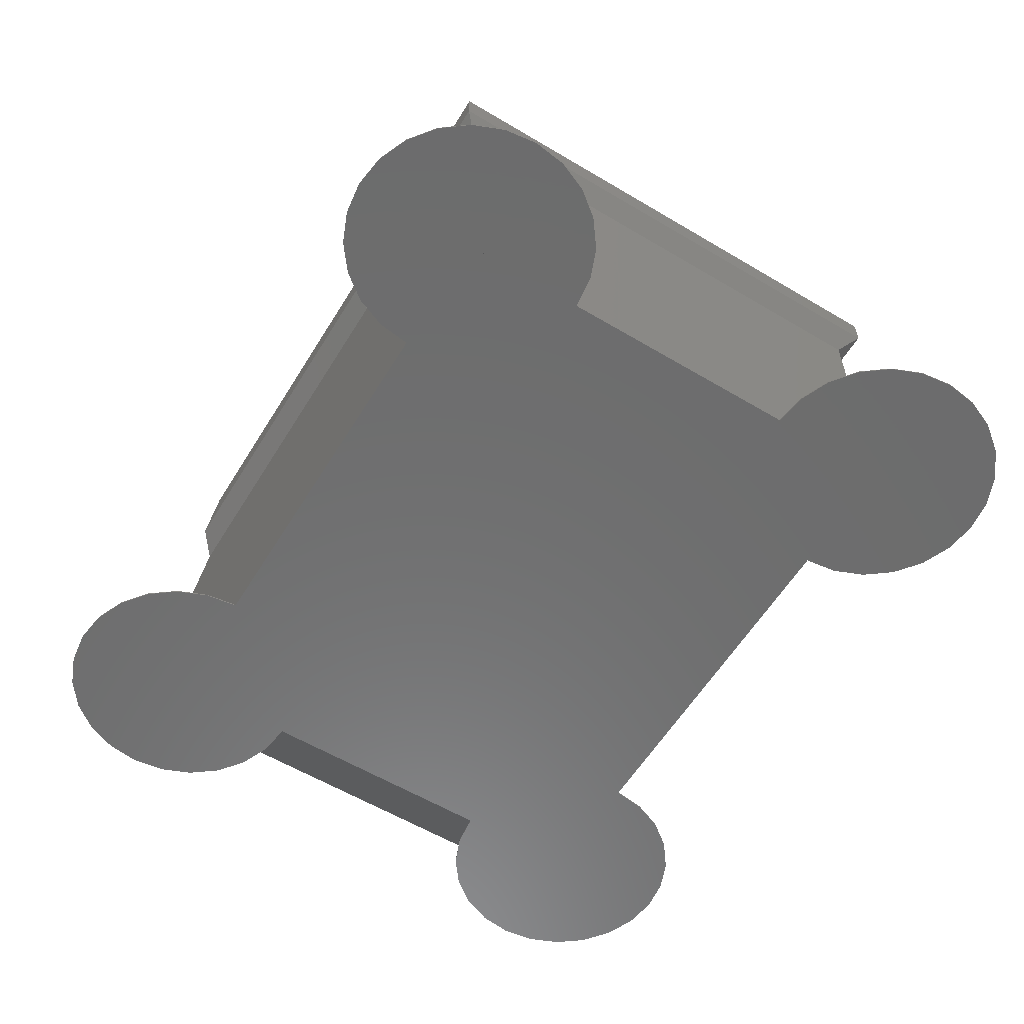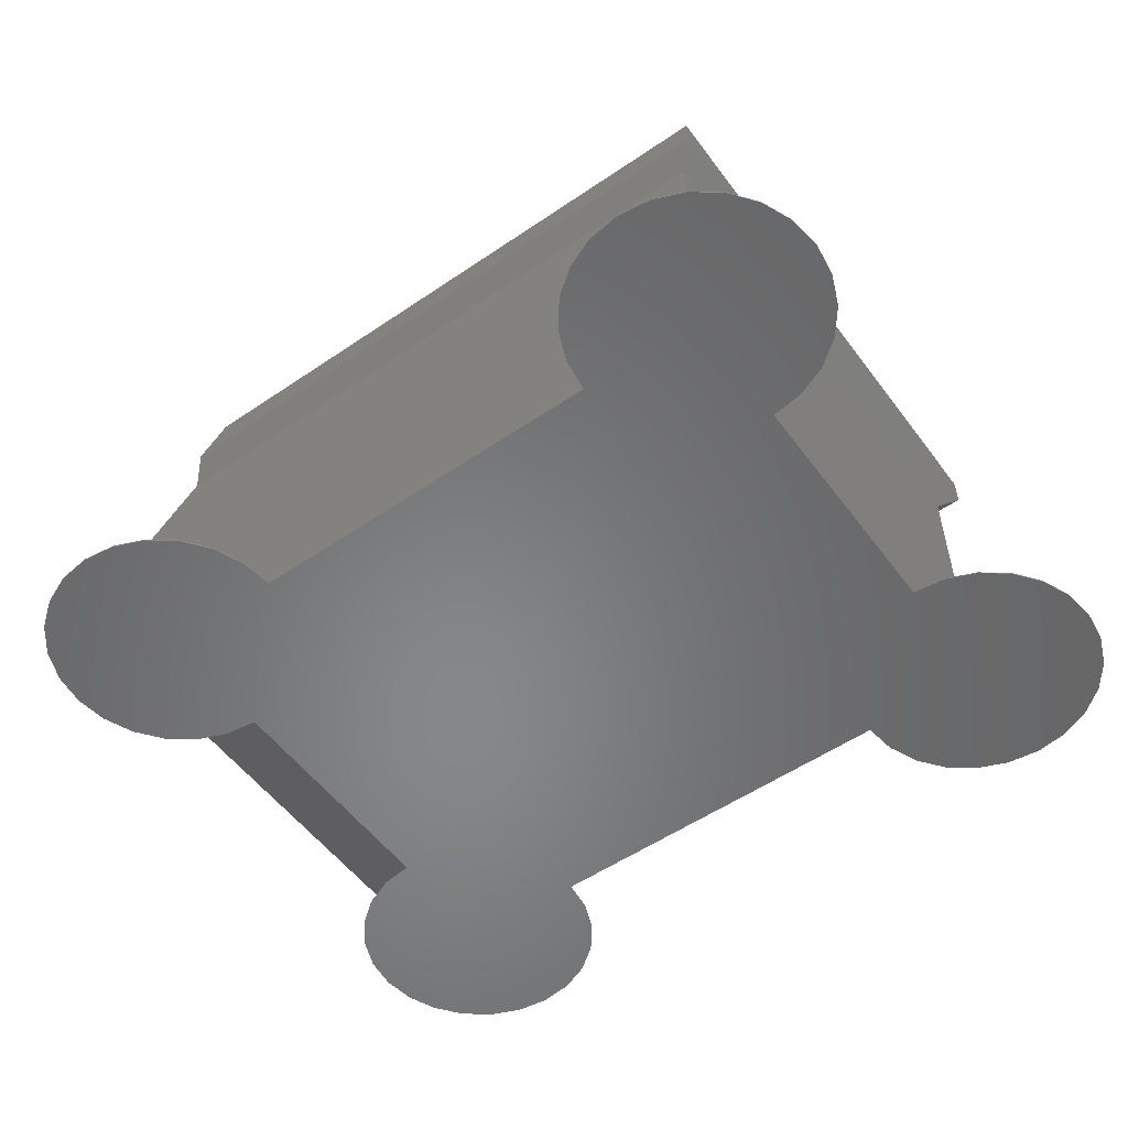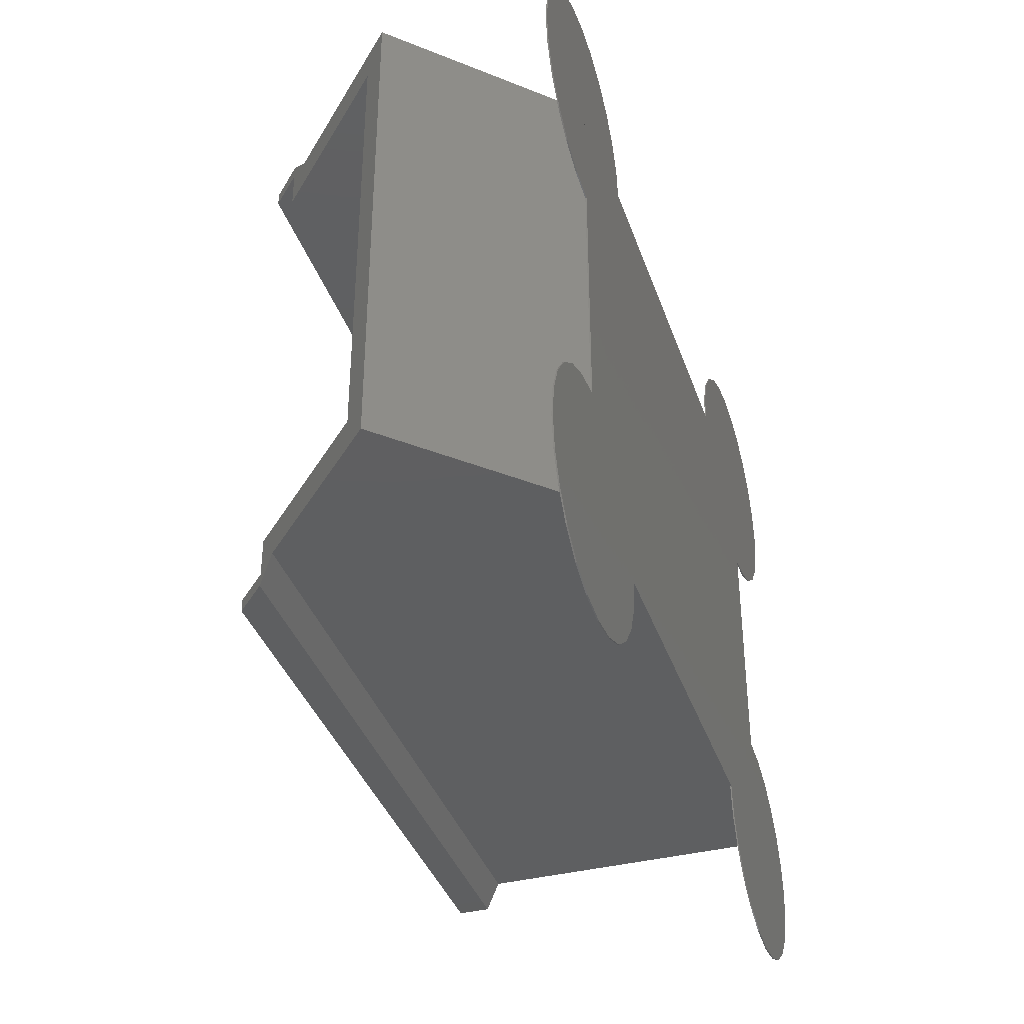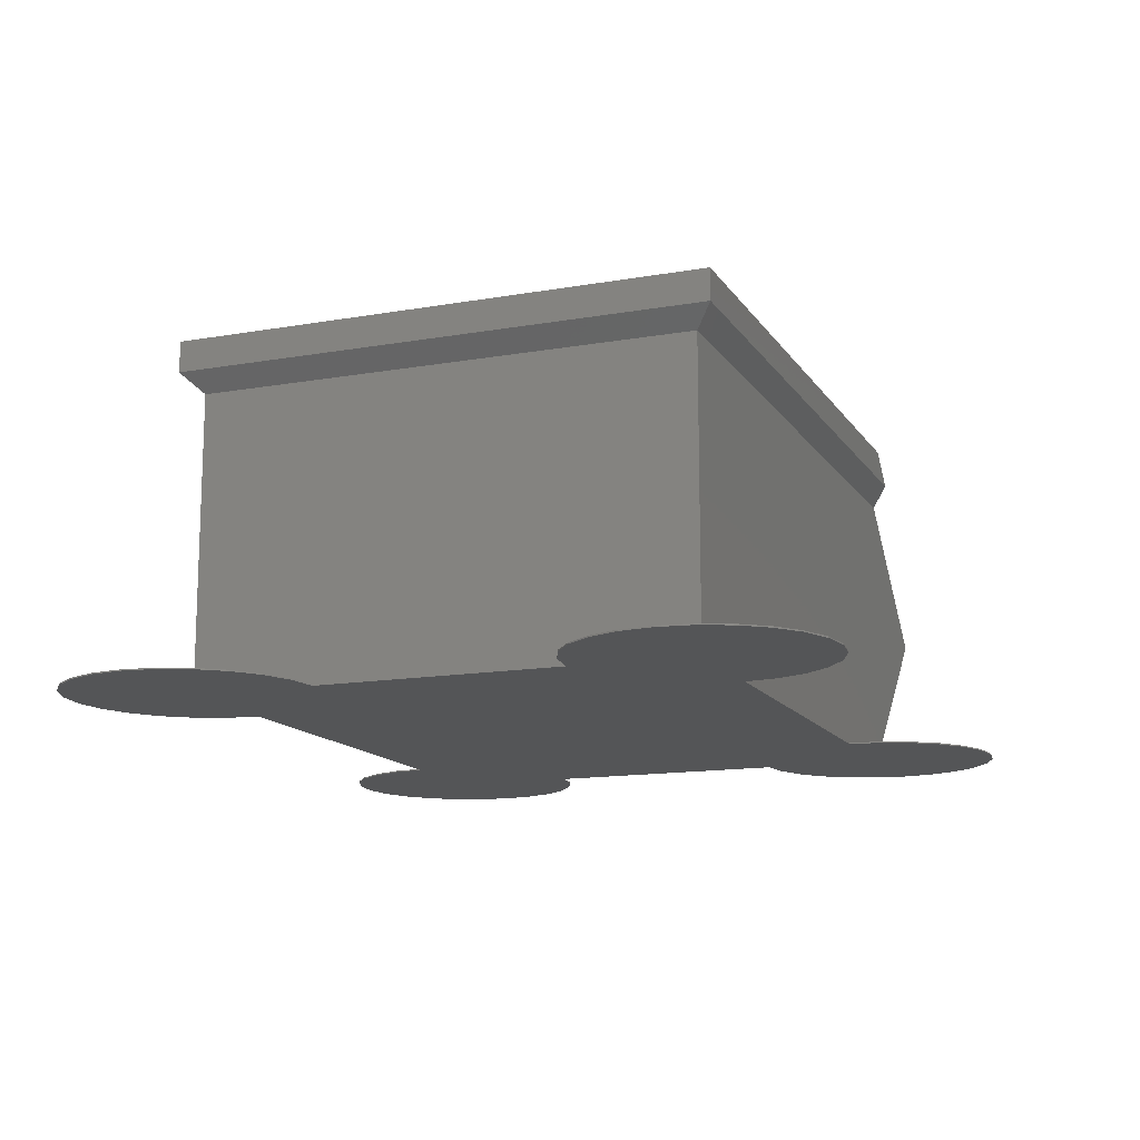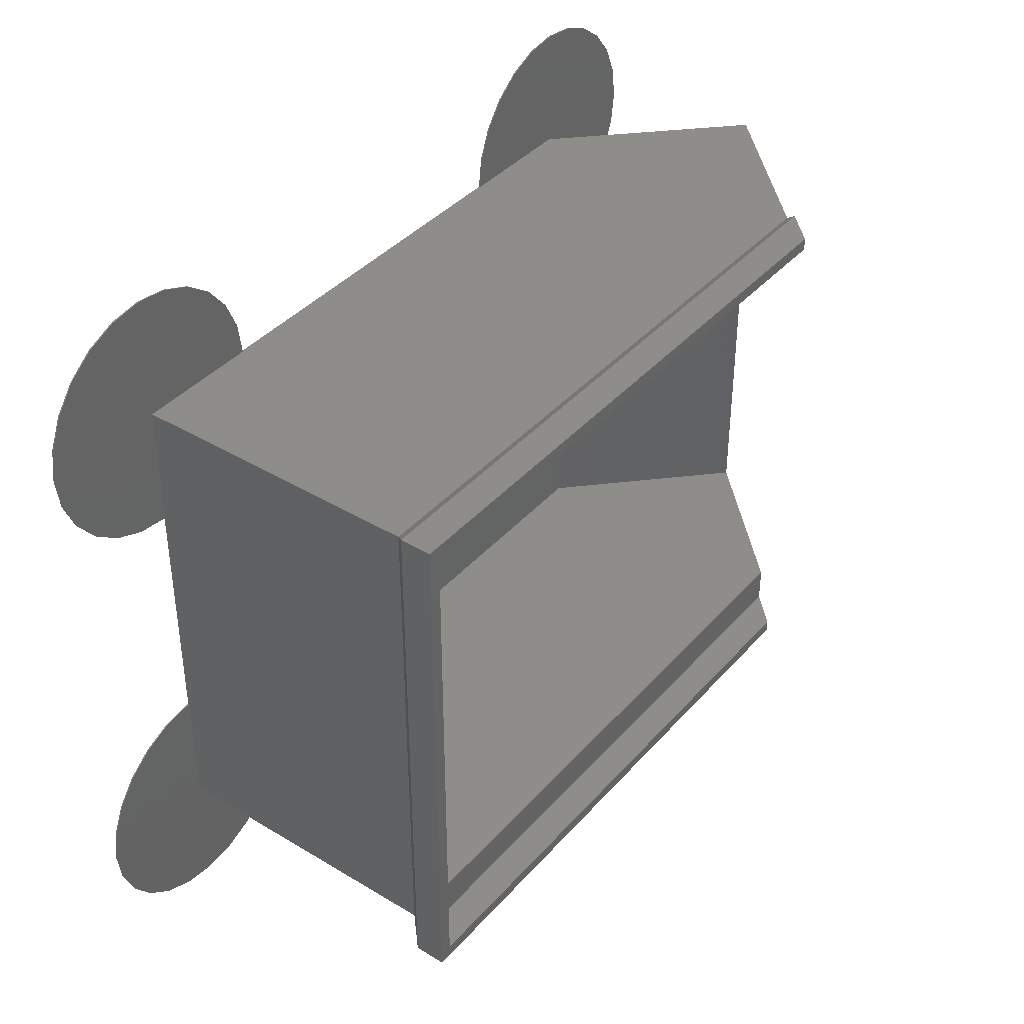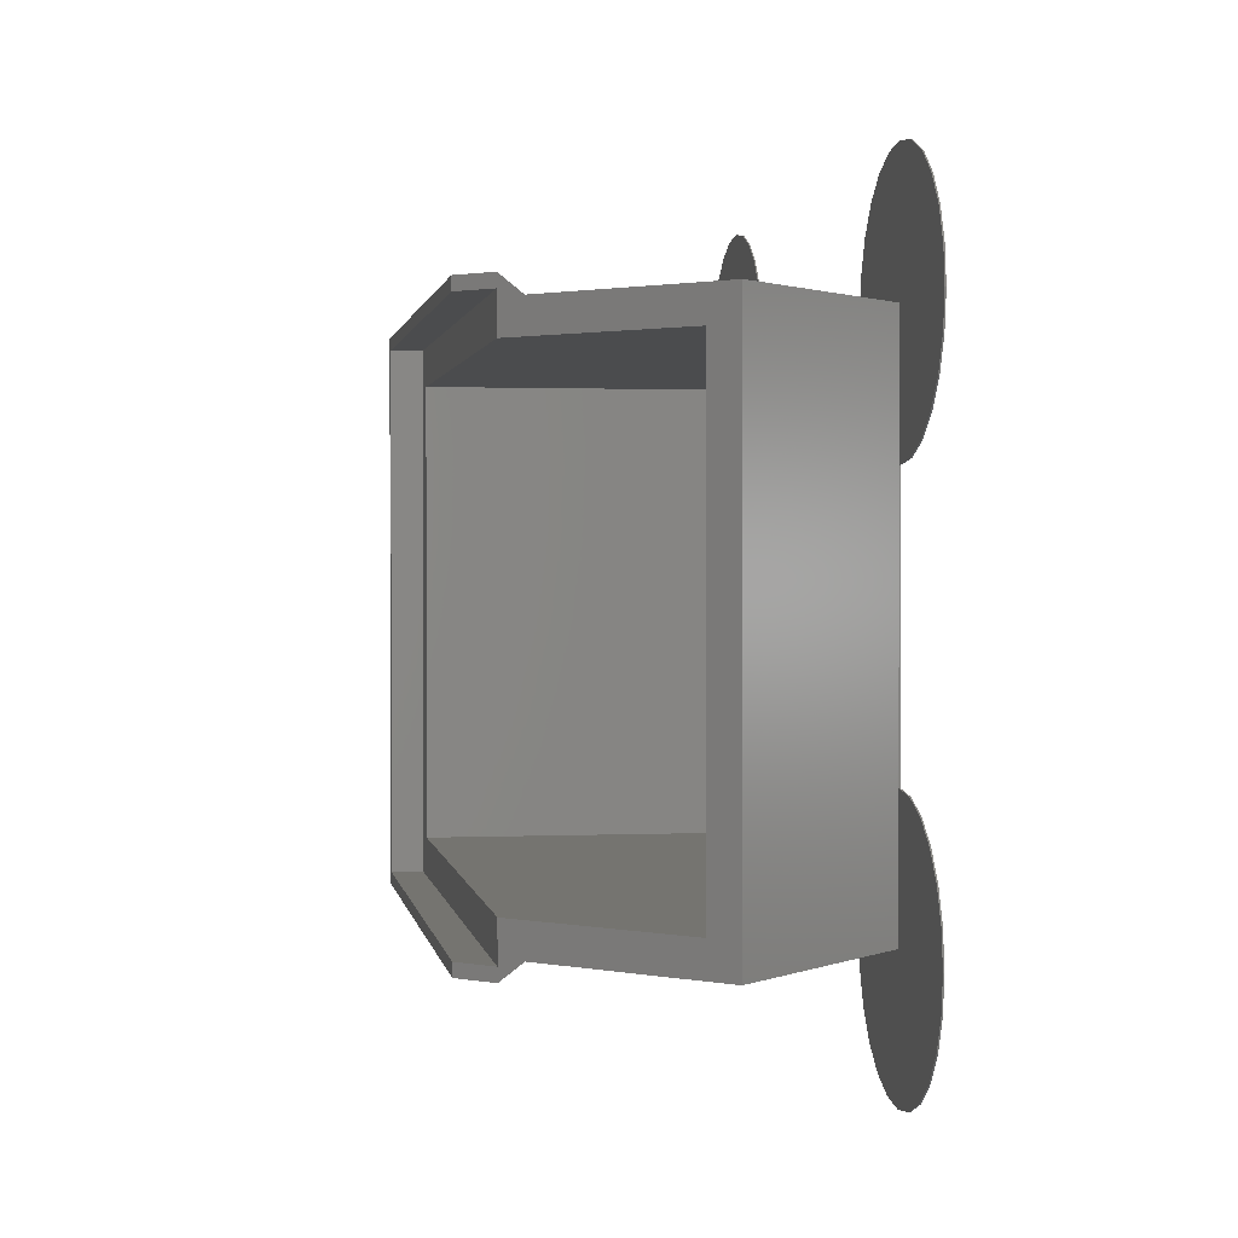
<metadata>
{"format":"stl","ext":"stl","renderer":"f3d","projection":"perspective","resolution":1024,"background":"white","views":[{"elev":-59.0,"azim":-121.5,"up":"+Z"},{"elev":-54.1,"azim":-144.1,"up":"+Z"},{"elev":-37.8,"azim":108.0,"up":"+Y"},{"elev":-13.7,"azim":-68.6,"up":"+Z"},{"elev":39.6,"azim":-53.2,"up":"+Y"},{"elev":1.3,"azim":80.8,"up":"+Y"}]}
</metadata>
<code>
# stl→obj: 190 verts, 376 faces
v 100 -3 50
v 95 -1 55
v 95 -3 55
v 100 -1 50
v 103 0 47
v 100 5 50
v 121.5 5 28.54
v 125 0 25
v 121.5 75 28.54
v 100 75 50
v 103 80 47
v 100 81 50
v 100 83 50
v 125 80 25
v 95 83 55
v 95 81 55
v 97.71 5 5
v 5 55 5
v 5 5 5
v 5 75 5
v 97.71 75 5
v 97.71 55 5
v -3 -3 55
v -1 -1 55
v -3 83 55
v -1 81 55
v -3 -3 50
v -3 83 50
v -1 81 50
v -1 -1 50
v 5 5 50
v 5 75 50
v 80 -2.449e-15 0
v 100 0 0
v 20 -1.225e-15 0
v 0 0 0
v 0 0 47
v 20 -1.225e-15 -0.2
v 80 -2.449e-15 -0.2
v 0 80 47
v 20 80 0
v 0 80 0
v 80 80 0
v 100 80 0
v 80 80 -0.2
v 20 80 -0.2
v 105.2 60.68 0
v 100 60 0
v 100 100 0
v 105.2 99.32 0
v 110 62.68 0
v 110 97.32 0
v 114.1 65.86 0
v 114.1 94.14 0
v 117.3 70 0
v 117.3 90 0
v 119.3 85.18 0
v 119.3 74.82 0
v 120 80 0
v 80.68 85.18 0
v 82.68 90 0
v 85.86 94.14 0
v 90 97.32 0
v 94.82 99.32 0
v 100 20 0
v 80.68 -5.176 0
v 82.68 -10 0
v 85.86 -14.14 0
v 90 -17.32 0
v 94.82 -19.32 0
v 100 -20 0
v 105.2 -19.32 0
v 105.2 19.32 0
v 110 -17.32 0
v 110 17.32 0
v 114.1 14.14 0
v 114.1 -14.14 0
v 117.3 -10 0
v 117.3 10 0
v 119.3 -5.176 0
v 119.3 5.176 0
v 120 0 0
v 5.176 -19.32 0
v 0 -20 0
v 10 -17.32 0
v 14.14 -14.14 0
v 17.32 -10 0
v 19.32 -5.176 0
v -19.32 -5.176 0
v -19.32 5.176 0
v -20 3.674e-15 0
v -17.32 -10 0
v -17.32 10 0
v -14.14 -14.14 0
v -14.14 14.14 0
v -10 -17.32 0
v -10 17.32 0
v -5.176 -19.32 0
v -5.176 19.32 0
v 2.449e-15 20 0
v -19.32 74.82 0
v -19.32 85.18 0
v -20 80 0
v -17.32 70 0
v -17.32 90 0
v -14.14 65.86 0
v -14.14 94.14 0
v -10 62.68 0
v -10 97.32 0
v -5.176 60.68 0
v -5.176 99.32 0
v -1.225e-15 60 0
v 3.674e-15 100 0
v 5.176 99.32 0
v 10 97.32 0
v 14.14 94.14 0
v 17.32 90 0
v 19.32 85.18 0
v 2.449e-15 20 -0.2
v -1.225e-15 60 -0.2
v -5.176 19.32 -0.2
v -10 17.32 -0.2
v -14.14 14.14 -0.2
v -17.32 10 -0.2
v -19.32 5.176 -0.2
v -20 3.674e-15 -0.2
v -19.32 -5.176 -0.2
v -17.32 -10 -0.2
v -14.14 -14.14 -0.2
v -10 -17.32 -0.2
v -5.176 -19.32 -0.2
v 0 -20 -0.2
v 5.176 -19.32 -0.2
v 10 -17.32 -0.2
v 14.14 -14.14 -0.2
v 17.32 -10 -0.2
v 19.32 -5.176 -0.2
v 80.68 -5.176 -0.2
v 82.68 -10 -0.2
v 85.86 -14.14 -0.2
v 90 -17.32 -0.2
v 94.82 -19.32 -0.2
v 100 -20 -0.2
v 105.2 -19.32 -0.2
v 110 -17.32 -0.2
v 114.1 -14.14 -0.2
v 117.3 -10 -0.2
v 119.3 -5.176 -0.2
v 120 0 -0.2
v 119.3 5.176 -0.2
v 117.3 10 -0.2
v 114.1 14.14 -0.2
v 110 17.32 -0.2
v 105.2 19.32 -0.2
v 100 20 -0.2
v -19.32 85.18 -0.2
v -19.32 74.82 -0.2
v -20 80 -0.2
v -17.32 70 -0.2
v -17.32 90 -0.2
v -14.14 65.86 -0.2
v -14.14 94.14 -0.2
v -10 62.68 -0.2
v -10 97.32 -0.2
v -5.176 60.68 -0.2
v -5.176 99.32 -0.2
v 3.674e-15 100 -0.2
v 105.2 99.32 -0.2
v 100 60 -0.2
v 100 100 -0.2
v 105.2 60.68 -0.2
v 110 97.32 -0.2
v 110 62.68 -0.2
v 114.1 94.14 -0.2
v 114.1 65.86 -0.2
v 117.3 90 -0.2
v 117.3 70 -0.2
v 119.3 85.18 -0.2
v 119.3 74.82 -0.2
v 120 80 -0.2
v 5.176 99.32 -0.2
v 10 97.32 -0.2
v 14.14 94.14 -0.2
v 17.32 90 -0.2
v 19.32 85.18 -0.2
v 80.68 85.18 -0.2
v 82.68 90 -0.2
v 85.86 94.14 -0.2
v 90 97.32 -0.2
v 94.82 99.32 -0.2
f 1 2 3
f 2 1 4
f 4 1 5
f 4 5 6
f 6 5 7
f 7 5 8
f 7 8 9
f 10 11 12
f 11 10 9
f 12 11 13
f 11 9 14
f 14 9 8
f 12 15 16
f 15 12 13
f 17 18 19
f 18 17 20
f 20 17 21
f 21 17 22
f 7 22 17
f 22 7 21
f 21 7 9
f 23 24 25
f 24 23 3
f 24 3 2
f 25 26 15
f 26 25 24
f 15 26 16
f 25 27 23
f 27 25 28
f 16 29 12
f 29 16 26
f 25 13 28
f 13 25 15
f 3 27 1
f 27 3 23
f 30 31 29
f 31 30 4
f 31 4 6
f 29 32 12
f 32 29 31
f 12 32 10
f 9 20 21
f 20 9 32
f 32 9 10
f 8 33 34
f 33 8 35
f 35 8 36
f 36 8 37
f 37 8 5
f 33 38 39
f 38 33 35
f 19 7 17
f 7 19 31
f 7 31 6
f 13 40 28
f 40 13 11
f 28 37 27
f 37 28 40
f 37 1 27
f 1 37 5
f 24 4 30
f 4 24 2
f 29 24 30
f 24 29 26
f 40 41 42
f 41 40 43
f 43 40 44
f 44 40 14
f 14 40 11
f 41 45 46
f 45 41 43
f 47 44 48
f 44 47 49
f 49 47 50
f 50 47 51
f 50 51 52
f 52 51 53
f 52 53 54
f 54 53 55
f 54 55 56
f 56 55 57
f 57 55 58
f 57 58 59
f 44 60 43
f 60 44 61
f 61 44 62
f 62 44 63
f 63 44 64
f 64 44 49
f 65 8 34
f 8 65 14
f 14 65 48
f 14 48 44
f 66 34 33
f 34 66 67
f 34 67 68
f 34 68 69
f 34 69 70
f 34 70 71
f 34 71 72
f 34 72 65
f 65 72 73
f 73 72 74
f 73 74 75
f 75 74 76
f 76 74 77
f 76 77 78
f 76 78 79
f 79 78 80
f 79 80 81
f 81 80 82
f 83 36 84
f 36 83 35
f 35 83 85
f 35 85 86
f 35 86 87
f 35 87 88
f 89 90 91
f 90 89 92
f 90 92 93
f 93 92 94
f 93 94 95
f 95 94 96
f 95 96 97
f 97 96 98
f 97 98 99
f 99 98 84
f 99 84 36
f 99 36 100
f 101 102 103
f 102 101 104
f 102 104 105
f 105 104 106
f 105 106 107
f 107 106 108
f 107 108 109
f 109 108 110
f 109 110 111
f 111 110 112
f 111 112 42
f 111 42 113
f 113 42 41
f 113 41 114
f 114 41 115
f 115 41 116
f 116 41 117
f 117 41 118
f 18 31 19
f 31 18 32
f 32 18 20
f 40 36 37
f 36 40 100
f 100 40 119
f 119 40 112
f 112 40 42
f 120 119 112
f 99 119 121
f 119 99 100
f 97 121 122
f 121 97 99
f 95 122 123
f 122 95 97
f 95 124 93
f 124 95 123
f 93 125 90
f 125 93 124
f 90 126 91
f 126 90 125
f 91 127 89
f 127 91 126
f 89 128 92
f 128 89 127
f 92 129 94
f 129 92 128
f 96 129 130
f 129 96 94
f 98 130 131
f 130 98 96
f 84 131 132
f 131 84 98
f 83 132 133
f 132 83 84
f 85 133 134
f 133 85 83
f 86 134 135
f 134 86 85
f 136 86 135
f 86 136 87
f 137 87 136
f 87 137 88
f 38 88 137
f 88 38 35
f 33 138 66
f 138 33 39
f 66 139 67
f 139 66 138
f 67 140 68
f 140 67 139
f 69 140 141
f 140 69 68
f 70 141 142
f 141 70 69
f 71 142 143
f 142 71 70
f 72 143 144
f 143 72 71
f 74 144 145
f 144 74 72
f 77 145 146
f 145 77 74
f 147 77 146
f 77 147 78
f 148 78 147
f 78 148 80
f 149 80 148
f 80 149 82
f 150 82 149
f 82 150 81
f 151 81 150
f 81 151 79
f 152 79 151
f 79 152 76
f 75 152 153
f 152 75 76
f 73 153 154
f 153 73 75
f 65 154 155
f 154 65 73
f 156 157 158
f 157 156 159
f 159 156 160
f 159 160 161
f 161 160 162
f 161 162 163
f 163 162 164
f 163 164 165
f 165 164 166
f 165 166 120
f 120 166 167
f 120 167 119
f 168 169 170
f 169 168 171
f 171 168 172
f 171 172 173
f 173 172 174
f 173 174 175
f 175 174 176
f 175 176 177
f 177 176 178
f 177 178 179
f 179 178 180
f 125 127 126
f 127 125 128
f 128 125 124
f 128 124 129
f 129 124 123
f 129 123 130
f 130 123 122
f 130 122 131
f 131 122 121
f 131 121 132
f 132 121 119
f 132 119 133
f 133 119 167
f 133 167 181
f 133 181 134
f 134 181 182
f 134 182 135
f 135 182 183
f 135 183 136
f 136 183 184
f 136 184 137
f 137 184 185
f 137 185 46
f 137 46 38
f 38 46 45
f 38 45 39
f 39 45 138
f 138 45 186
f 138 186 139
f 139 186 187
f 139 187 188
f 139 188 140
f 140 188 189
f 140 189 141
f 141 189 190
f 141 190 142
f 142 190 170
f 142 170 143
f 143 170 169
f 143 169 155
f 143 155 154
f 143 154 144
f 144 154 153
f 144 153 145
f 145 153 152
f 145 152 146
f 146 152 151
f 146 151 147
f 147 151 150
f 147 150 148
f 148 150 149
f 60 45 43
f 45 60 186
f 47 169 171
f 169 47 48
f 51 171 173
f 171 51 47
f 53 173 175
f 173 53 51
f 177 53 175
f 53 177 55
f 179 55 177
f 55 179 58
f 180 58 179
f 58 180 59
f 178 59 180
f 59 178 57
f 176 57 178
f 57 176 56
f 174 56 176
f 56 174 54
f 52 174 172
f 174 52 54
f 50 172 168
f 172 50 52
f 49 168 170
f 168 49 50
f 64 170 190
f 170 64 49
f 63 190 189
f 190 63 64
f 62 189 188
f 189 62 63
f 62 187 61
f 187 62 188
f 61 186 60
f 186 61 187
f 112 165 120
f 165 112 110
f 185 41 46
f 41 185 118
f 184 118 185
f 118 184 117
f 183 117 184
f 117 183 116
f 115 183 182
f 183 115 116
f 114 182 181
f 182 114 115
f 113 181 167
f 181 113 114
f 111 167 166
f 167 111 113
f 109 166 164
f 166 109 111
f 107 164 162
f 164 107 109
f 107 160 105
f 160 107 162
f 105 156 102
f 156 105 160
f 102 158 103
f 158 102 156
f 103 157 101
f 157 103 158
f 101 159 104
f 159 101 157
f 104 161 106
f 161 104 159
f 108 161 163
f 161 108 106
f 110 163 165
f 163 110 108
f 169 65 155
f 65 169 48

</code>
